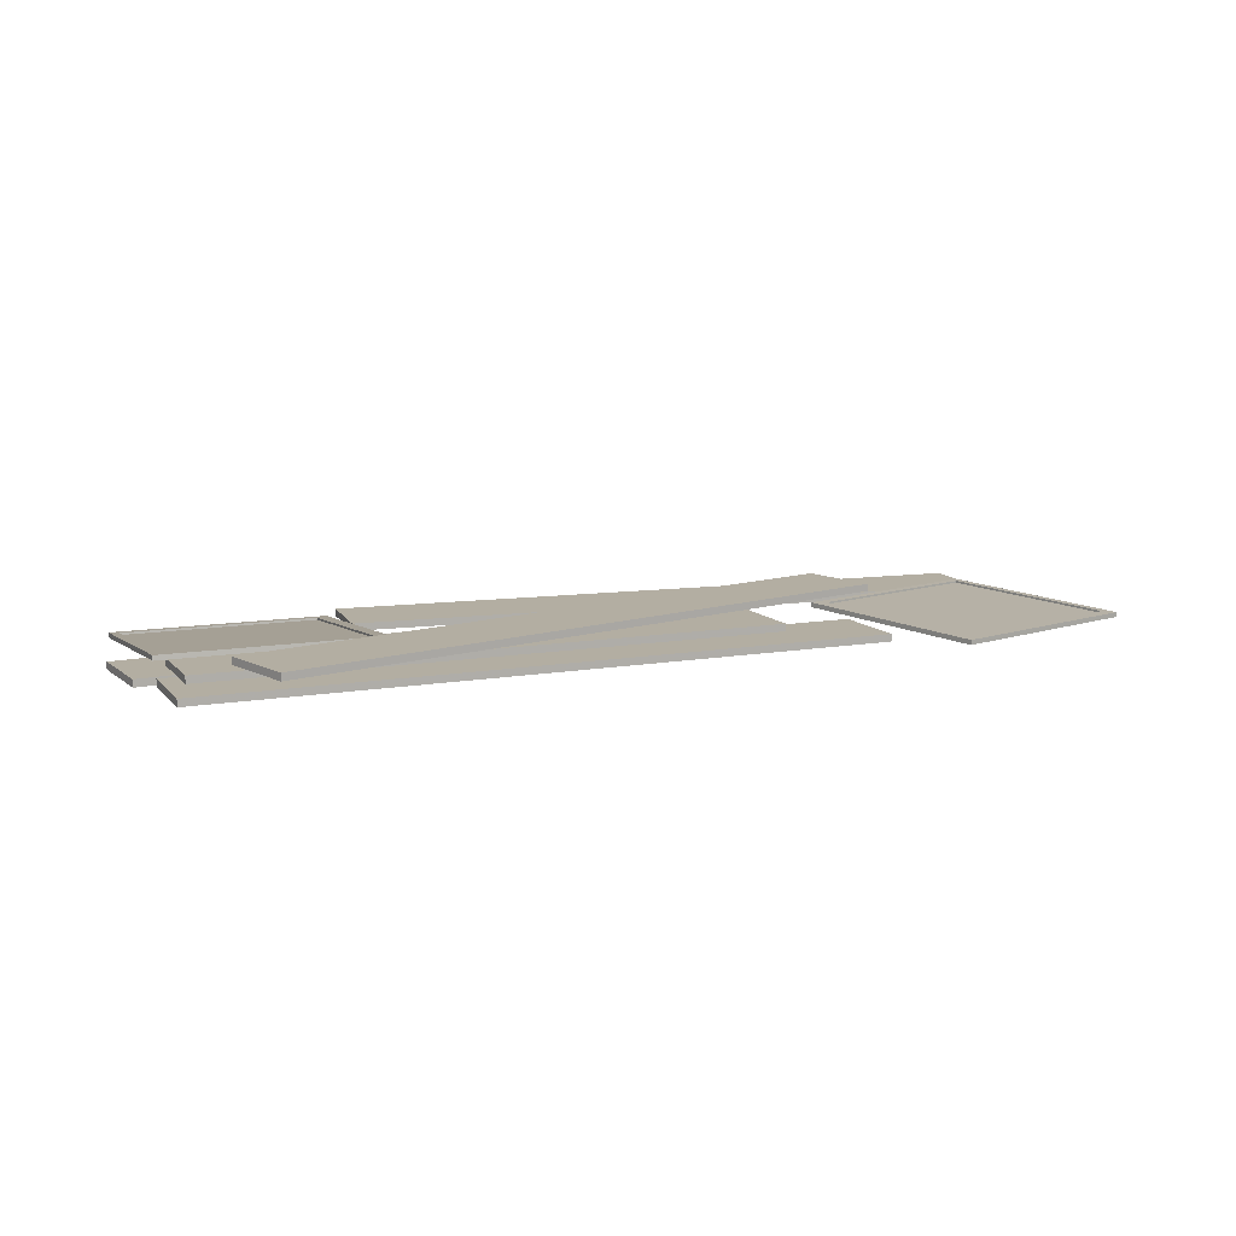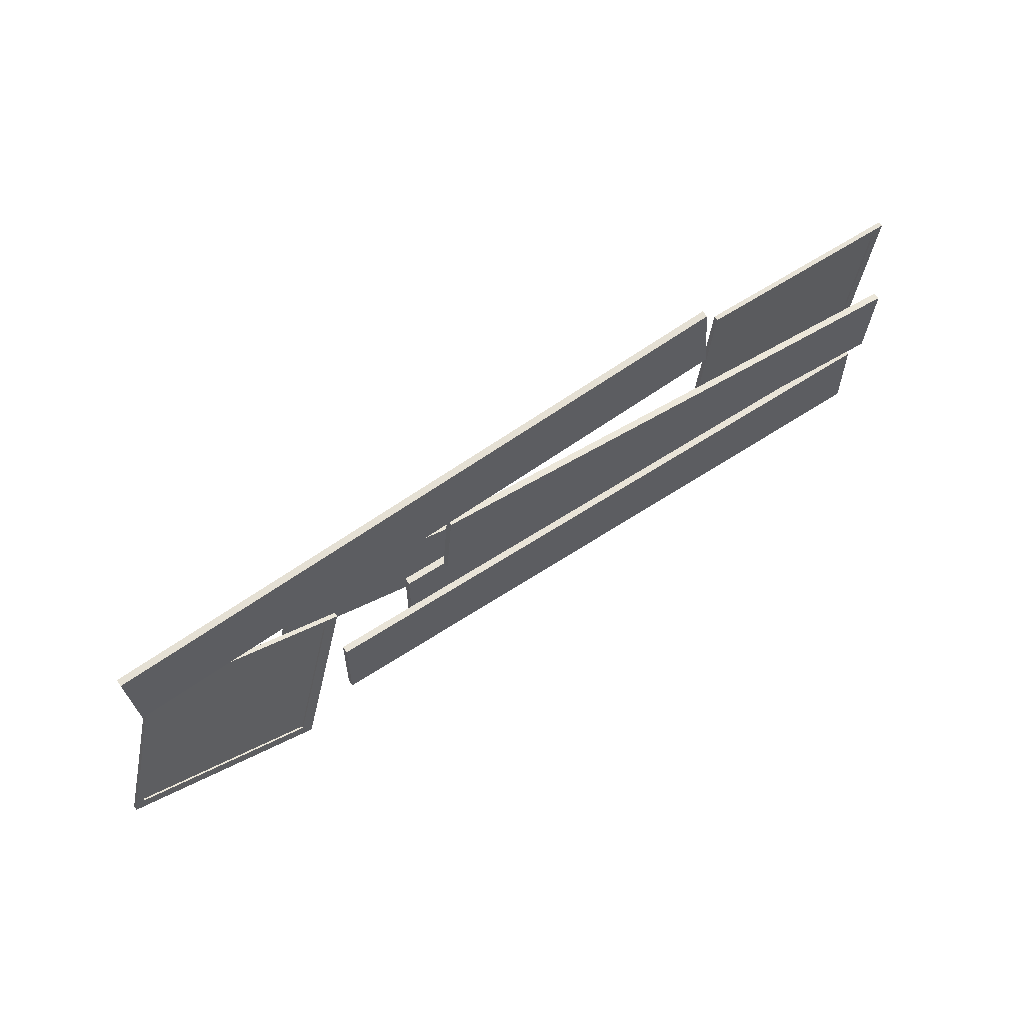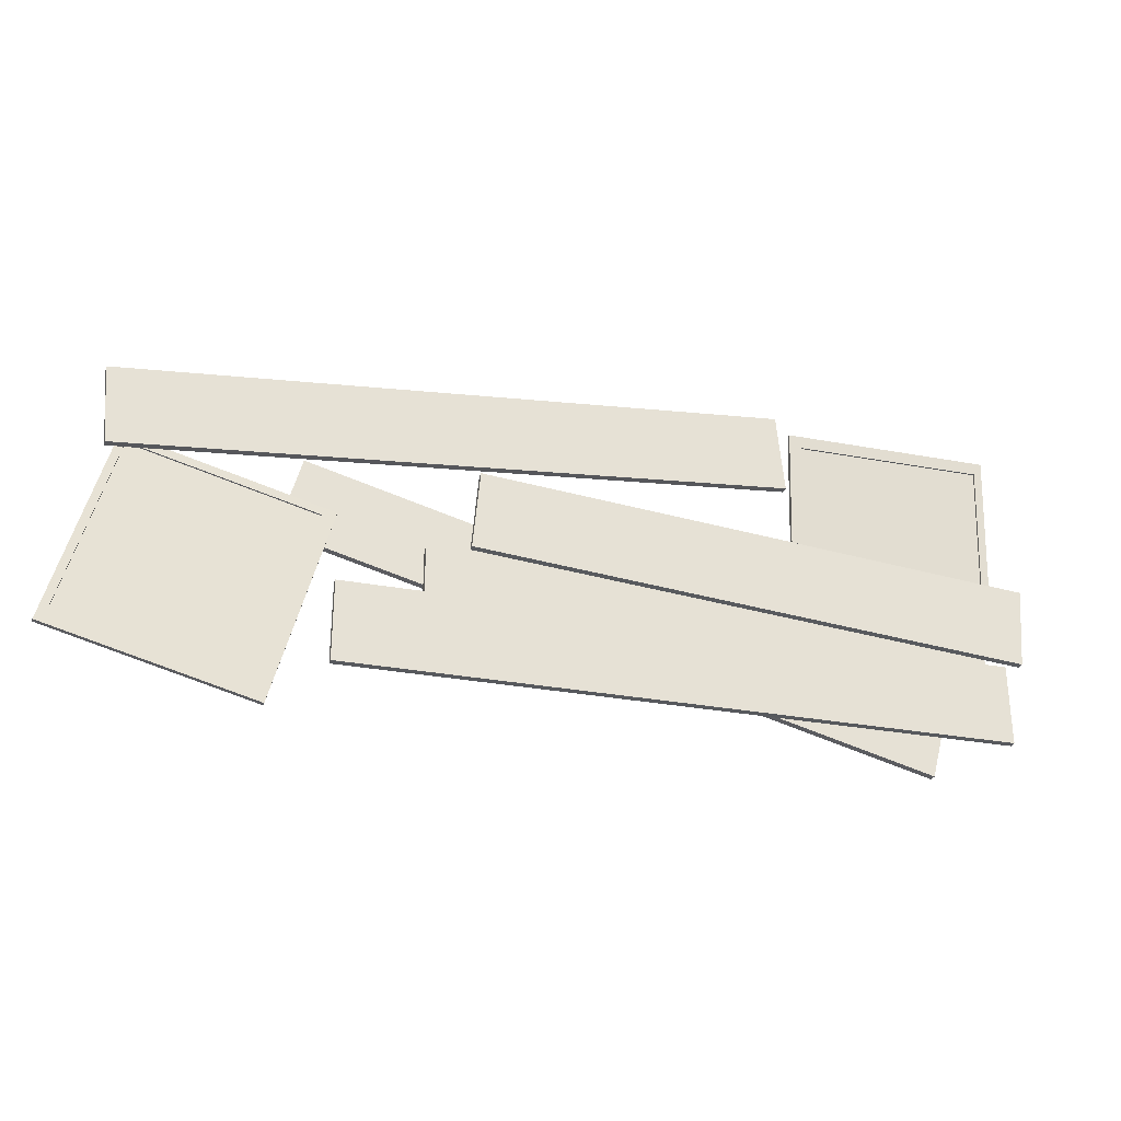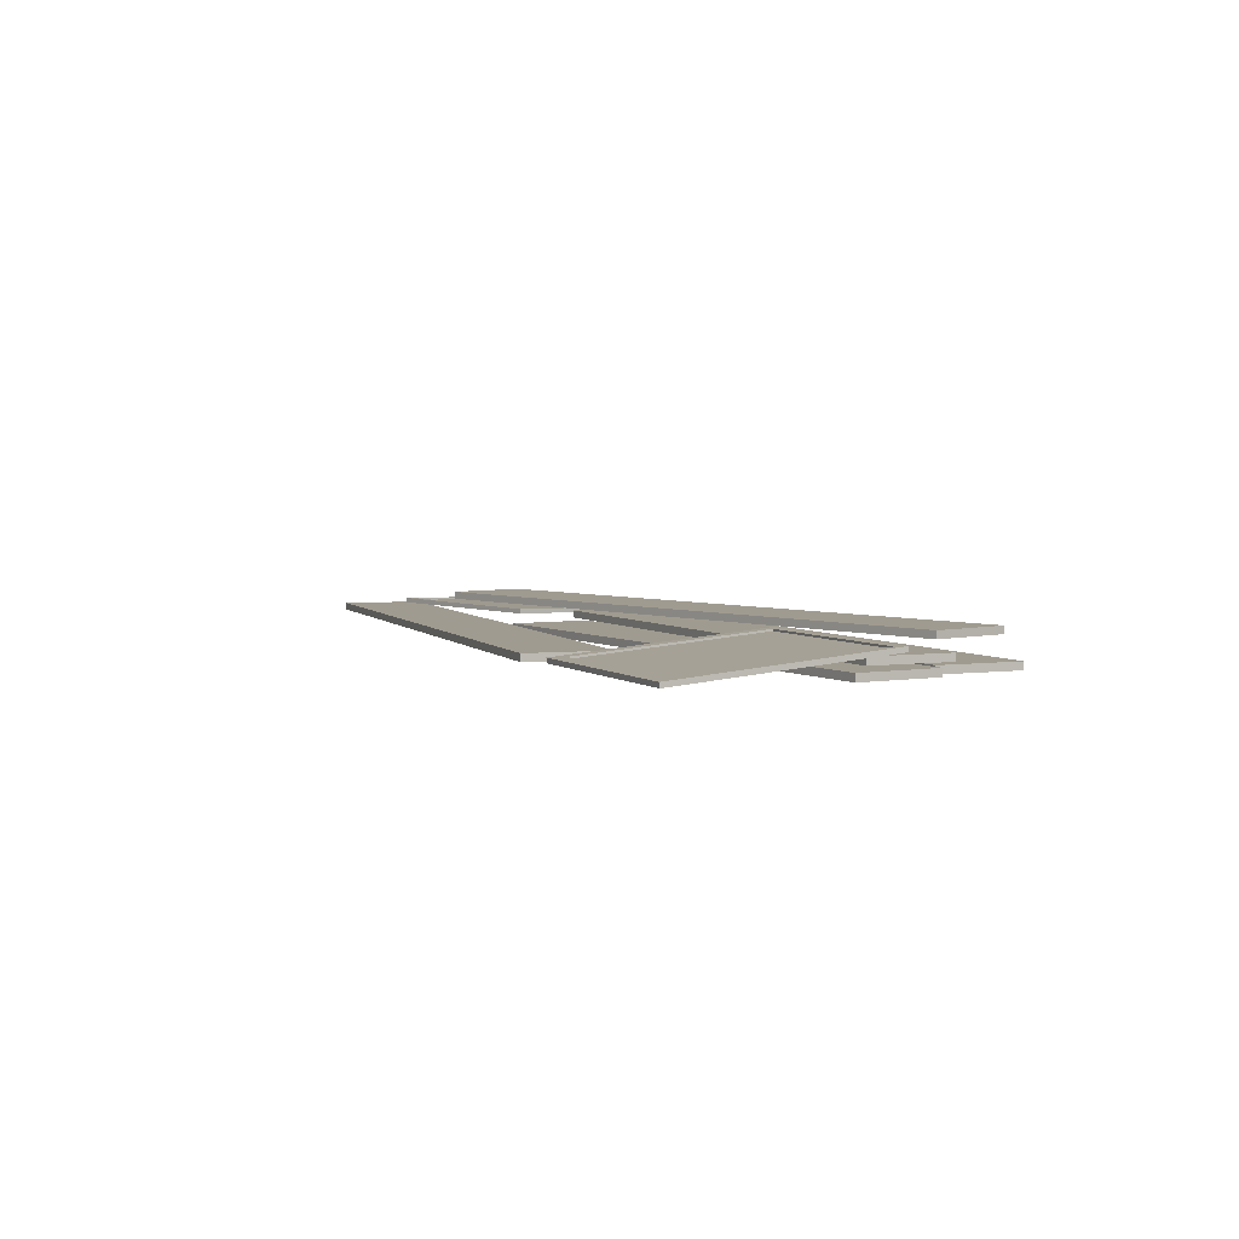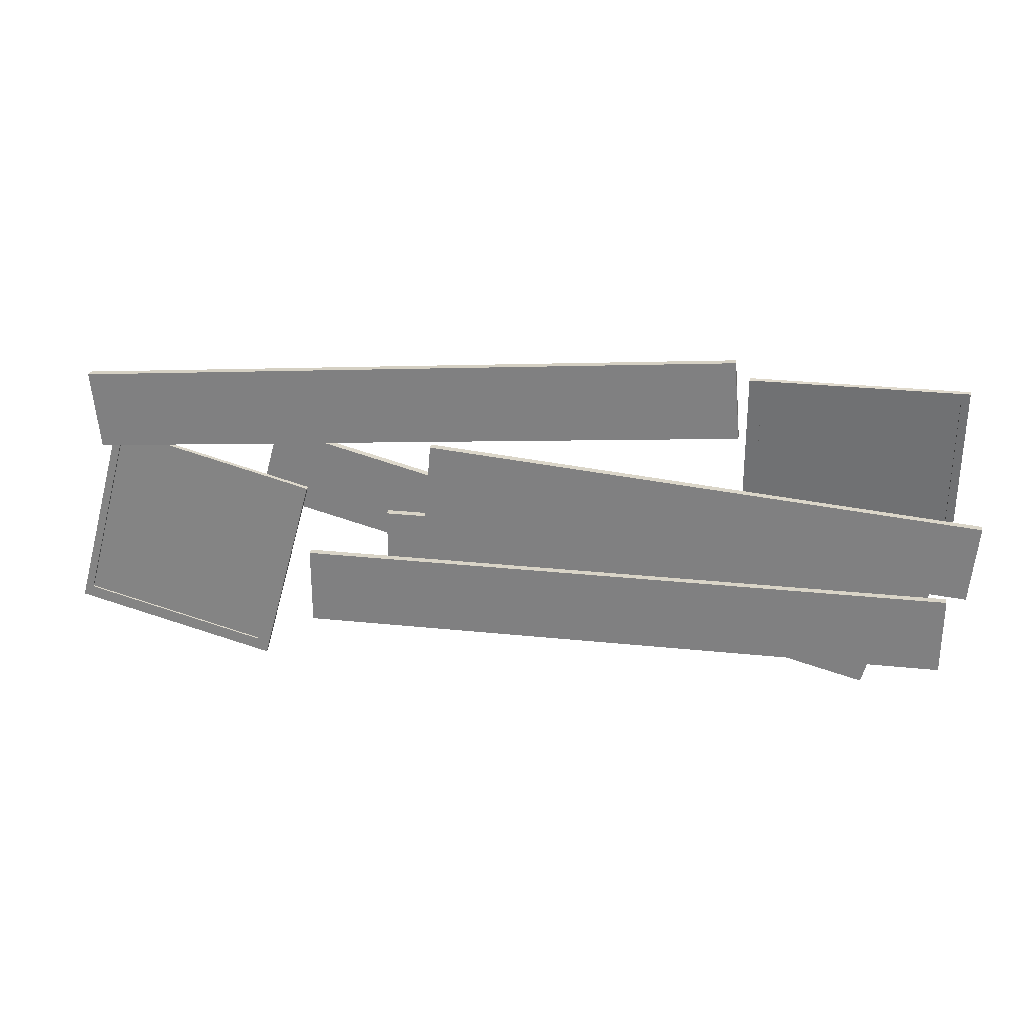
<metadata>
{"format":"obj","ext":"obj","renderer":"f3d","projection":"perspective","resolution":1024,"background":"white","views":[{"elev":10.8,"azim":156.3,"up":"+Y"},{"elev":60.2,"azim":-34.1,"up":"+Z"},{"elev":-29.3,"azim":-15.6,"up":"+Z"},{"elev":4.2,"azim":65.4,"up":"+Y"},{"elev":28.4,"azim":8.9,"up":"+Z"}]}
</metadata>
<code>
g Chap01_Prop_Grp_13
v -0.7604 0.05 1.121
v -0.7111 0.05 0.5571
v 1.593 0.05 0.7587
v 1.544 0.05 1.323
v -0.7604 5.341e-07 1.121
v -0.7604 0.05 1.121
v 1.544 0.05 1.323
v 1.544 4.292e-08 1.323
v -0.7111 5.341e-07 0.5571
v 1.593 4.292e-08 0.7587
v 1.593 0.05 0.7587
v -0.7111 0.05 0.5571
v -0.7604 5.341e-07 1.121
v 1.544 4.292e-08 1.323
v -0.7111 5.341e-07 0.5571
v 1.593 4.292e-08 0.7587
v -0.7604 5.341e-07 1.121
v -0.7111 5.341e-07 0.5571
v -3.064 1.101e-06 0.9195
v -3.015 1.101e-06 0.3556
v -3.064 0.05 0.9195
v -3.064 1.101e-06 0.9195
v -3.015 0.05 0.3556
v -3.015 1.101e-06 0.3556
v 1.593 0.05 0.7587
v 1.593 4.292e-08 0.7587
v 1.544 0.05 1.323
v 1.544 4.292e-08 1.323
v -3.064 0.05 0.9195
v -3.015 0.05 0.3556
v -0.7111 0.05 0.5571
v -0.7604 0.05 1.121
v -3.064 1.101e-06 0.9195
v -3.064 0.05 0.9195
v -0.7604 0.05 1.121
v -0.7604 5.341e-07 1.121
v -3.015 0.05 0.3556
v -3.015 1.101e-06 0.3556
v -0.7111 5.341e-07 0.5571
v -0.7111 0.05 0.5571
v 1.73 0.05 0.3227
v 1.681 0.05 -0.2412
v 3.254 0.05 -0.3788
v 3.304 0.05 0.1851
v 1.73 4.709e-07 0.3227
v 1.73 0.05 0.3227
v 3.304 0.05 0.1851
v 3.304 -2.027e-08 0.1851
v 1.681 4.709e-07 -0.2412
v 3.254 -2.027e-08 -0.3788
v 3.254 0.05 -0.3788
v 1.681 0.05 -0.2412
v 1.73 4.709e-07 0.3227
v 3.304 -2.027e-08 0.1851
v 1.681 4.709e-07 -0.2412
v 3.254 -2.027e-08 -0.3788
v 1.73 4.709e-07 0.3227
v 1.681 4.709e-07 -0.2412
v -0.574 1.038e-06 0.5243
v -0.6233 1.038e-06 -0.03959
v -0.574 0.05 0.5243
v -0.574 1.038e-06 0.5243
v -0.6233 0.05 -0.03959
v -0.6233 1.038e-06 -0.03959
v 3.254 0.05 -0.3788
v 3.254 -2.027e-08 -0.3788
v 3.304 0.05 0.1851
v 3.304 -2.027e-08 0.1851
v -0.574 0.05 0.5243
v -0.6233 0.05 -0.03959
v 1.681 0.05 -0.2412
v 1.73 0.05 0.3227
v -0.574 1.038e-06 0.5243
v -0.574 0.05 0.5243
v 1.73 0.05 0.3227
v 1.73 4.709e-07 0.3227
v -0.6233 0.05 -0.03959
v -0.6233 1.038e-06 -0.03959
v 1.681 4.709e-07 -0.2412
v 1.681 0.05 -0.2412
v 0.5027 0.2 -0.07946
v 0.3562 0.2 -0.6262
v 2.59 0.2 -1.225
v 2.737 0.2 -0.678
v 0.5027 0.15 -0.07946
v 0.5027 0.2 -0.07946
v 2.737 0.2 -0.678
v 2.737 0.15 -0.678
v 0.3562 0.15 -0.6262
v 2.59 0.15 -1.225
v 2.59 0.2 -1.225
v 0.3562 0.2 -0.6262
v 0.5027 0.15 -0.07946
v 2.737 0.15 -0.678
v 0.3562 0.15 -0.6262
v 2.59 0.15 -1.225
v 0.5027 0.15 -0.07946
v 0.3562 0.15 -0.6262
v -1.731 0.15 0.5191
v -1.878 0.15 -0.02765
v -1.731 0.2 0.5191
v -1.731 0.15 0.5191
v -1.878 0.2 -0.02765
v -1.878 0.15 -0.02765
v 2.59 0.2 -1.225
v 2.59 0.15 -1.225
v 2.737 0.2 -0.678
v 2.737 0.15 -0.678
v -1.731 0.2 0.5191
v -1.878 0.2 -0.02765
v 0.3562 0.2 -0.6262
v 0.5027 0.2 -0.07946
v -1.731 0.15 0.5191
v -1.731 0.2 0.5191
v 0.5027 0.2 -0.07946
v 0.5027 0.15 -0.07946
v -1.878 0.2 -0.02765
v -1.878 0.15 -0.02765
v 0.3562 0.15 -0.6262
v 0.3562 0.2 -0.6262
v 1.396 0.1 -0.06187
v 1.396 0.1 -0.6279
v 2.999 0.1 -0.6279
v 2.999 0.1 -0.06187
v 1.396 0.05 -0.06187
v 1.396 0.1 -0.06187
v 2.999 0.1 -0.06187
v 2.999 0.05 -0.06187
v 1.396 0.05 -0.6279
v 2.999 0.05 -0.6279
v 2.999 0.1 -0.6279
v 1.396 0.1 -0.6279
v 1.396 0.05 -0.06187
v 2.999 0.05 -0.06187
v 1.396 0.05 -0.6279
v 2.999 0.05 -0.6279
v 1.396 0.05 -0.06187
v 1.396 0.05 -0.6279
v -0.9171 0.05 -0.06187
v -0.9171 0.05 -0.6279
v -0.9171 0.1 -0.06187
v -0.9171 0.05 -0.06187
v -0.9171 0.1 -0.6279
v -0.9171 0.05 -0.6279
v 2.999 0.1 -0.6279
v 2.999 0.05 -0.6279
v 2.999 0.1 -0.06187
v 2.999 0.05 -0.06187
v -0.9171 0.1 -0.06187
v -0.9171 0.1 -0.6279
v 1.396 0.1 -0.6279
v 1.396 0.1 -0.06187
v -0.9171 0.05 -0.06187
v -0.9171 0.1 -0.06187
v 1.396 0.1 -0.06187
v 1.396 0.05 -0.06187
v -0.9171 0.1 -0.6279
v -0.9171 0.05 -0.6279
v 1.396 0.05 -0.6279
v 1.396 0.1 -0.6279
v 0.8119 0.05 -0.417
v 0.8119 0.05 -0.9831
v 3.125 0.05 -0.9831
v 3.125 0.05 -0.417
v 0.8119 4.709e-07 -0.417
v 0.8119 0.05 -0.417
v 3.125 0.05 -0.417
v 3.125 -2.027e-08 -0.417
v 0.8119 4.709e-07 -0.9831
v 3.125 -2.027e-08 -0.9831
v 3.125 0.05 -0.9831
v 0.8119 0.05 -0.9831
v 0.8119 4.709e-07 -0.417
v 3.125 -2.027e-08 -0.417
v 0.8119 4.709e-07 -0.9831
v 3.125 -2.027e-08 -0.9831
v 0.8119 4.709e-07 -0.417
v 0.8119 4.709e-07 -0.9831
v -1.501 1.038e-06 -0.417
v -1.501 1.038e-06 -0.9831
v -1.501 0.05 -0.417
v -1.501 1.038e-06 -0.417
v -1.501 0.05 -0.9831
v -1.501 1.038e-06 -0.9831
v 3.125 0.05 -0.9831
v 3.125 -2.027e-08 -0.9831
v 3.125 0.05 -0.417
v 3.125 -2.027e-08 -0.417
v -1.501 0.05 -0.417
v -1.501 0.05 -0.9831
v 0.8119 0.05 -0.9831
v 0.8119 0.05 -0.417
v -1.501 1.038e-06 -0.417
v -1.501 0.05 -0.417
v 0.8119 0.05 -0.417
v 0.8119 4.709e-07 -0.417
v -1.501 0.05 -0.9831
v -1.501 1.038e-06 -0.9831
v 0.8119 4.709e-07 -0.9831
v 0.8119 0.05 -0.9831
v -3.227 0.05244 -0.8735
v -3.304 0.05075 -0.9429
v -1.886 0.04153 -1.323
v -1.948 0.04411 -1.216
v -1.886 0.008321 -1.322
v -3.304 0.01755 -0.9421
v -3.227 0.01924 -0.8727
v -1.948 0.01091 -1.215
v -3.304 0.05075 -0.9429
v -3.304 0.01755 -0.9421
v -1.886 0.008321 -1.322
v -1.886 0.04153 -1.323
v -1.506 0.07597 0.09432
v -1.506 0.04276 0.09513
v -2.924 0.05199 0.4748
v -2.924 0.0852 0.474
v -2.924 0.0852 0.474
v -2.884 0.08352 0.4052
v -1.605 0.0752 0.0626
v -1.506 0.07597 0.09432
v -1.506 0.04276 0.09513
v -1.605 0.04199 0.0634
v -2.884 0.05032 0.406
v -2.924 0.05199 0.4748
v -3.227 0.01924 -0.8727
v -3.227 0.05244 -0.8735
v -1.948 0.04411 -1.216
v -1.948 0.01091 -1.215
v -1.605 0.04199 0.0634
v -1.605 0.0752 0.0626
v -2.884 0.08352 0.4052
v -2.884 0.05032 0.406
v -1.948 0.04411 -1.216
v -1.886 0.04153 -1.323
v -1.506 0.07597 0.09432
v -1.605 0.0752 0.0626
v -1.506 0.04276 0.09513
v -1.886 0.008321 -1.322
v -1.948 0.01091 -1.215
v -1.605 0.04199 0.0634
v -1.886 0.04153 -1.323
v -1.886 0.008321 -1.322
v -1.506 0.04276 0.09513
v -1.506 0.07597 0.09432
v -2.924 0.0852 0.474
v -2.924 0.05199 0.4748
v -3.304 0.01755 -0.9421
v -3.304 0.05075 -0.9429
v -3.304 0.05075 -0.9429
v -3.227 0.05244 -0.8735
v -2.884 0.08352 0.4052
v -2.924 0.0852 0.474
v -2.924 0.05199 0.4748
v -2.884 0.05032 0.406
v -3.227 0.01924 -0.8727
v -3.304 0.01755 -0.9421
v -1.948 0.01091 -1.215
v -1.948 0.04411 -1.216
v -1.605 0.0752 0.0626
v -1.605 0.04199 0.0634
v -2.884 0.05032 0.406
v -2.884 0.08352 0.4052
v -3.227 0.05244 -0.8735
v -3.227 0.01924 -0.8727
v 3.055 0.03724 1.12
v 3.111 0.02966 1.207
v 1.644 0.02966 1.207
v 1.73 0.03724 1.12
v 1.644 -0.003428 1.204
v 3.111 -0.003429 1.204
v 3.055 0.004148 1.117
v 1.73 0.004148 1.117
v 3.111 0.02966 1.207
v 3.111 -0.003429 1.204
v 1.644 -0.003428 1.204
v 1.644 0.02966 1.207
v 1.644 0.1575 -0.2551
v 1.644 0.1245 -0.258
v 3.111 0.1245 -0.258
v 3.111 0.1575 -0.2551
v 3.111 0.1575 -0.2551
v 3.055 0.1527 -0.1992
v 1.73 0.1527 -0.1992
v 1.644 0.1575 -0.2551
v 1.644 0.1245 -0.258
v 1.73 0.1196 -0.2021
v 3.055 0.1196 -0.2021
v 3.111 0.1245 -0.258
v 3.055 0.004148 1.117
v 3.055 0.03724 1.12
v 1.73 0.03724 1.12
v 1.73 0.004148 1.117
v 1.73 0.1196 -0.2021
v 1.73 0.1527 -0.1992
v 3.055 0.1527 -0.1992
v 3.055 0.1196 -0.2021
v 1.73 0.03724 1.12
v 1.644 0.02966 1.207
v 1.644 0.1575 -0.2551
v 1.73 0.1527 -0.1992
v 1.644 0.1245 -0.258
v 1.644 -0.003429 1.204
v 1.73 0.004148 1.117
v 1.73 0.1196 -0.2021
v 1.644 0.02966 1.207
v 1.644 -0.003429 1.204
v 1.644 0.1245 -0.258
v 1.644 0.1575 -0.2551
v 3.111 0.1575 -0.2551
v 3.111 0.1245 -0.258
v 3.111 -0.003428 1.204
v 3.111 0.02966 1.207
v 3.111 0.02966 1.207
v 3.055 0.03724 1.12
v 3.055 0.1527 -0.1992
v 3.111 0.1575 -0.2551
v 3.111 0.1245 -0.258
v 3.055 0.1196 -0.2021
v 3.055 0.004148 1.117
v 3.111 -0.003428 1.204
v 1.73 0.004148 1.117
v 1.73 0.03724 1.12
v 1.73 0.1527 -0.1992
v 1.73 0.1196 -0.2021
v 3.055 0.1196 -0.2021
v 3.055 0.1527 -0.1992
v 3.055 0.03724 1.12
v 3.055 0.004148 1.117
v -1.601 0.05575 0.07616
v -1.955 0.02373 -1.241
v -3.234 0.03205 -0.8985
v -2.881 0.06407 0.4188
v -3.234 0.03839 -0.8987
v -1.955 0.03006 -1.241
v -1.601 0.06208 0.07601
v -2.881 0.07041 0.4187
v 1.73 0.1341 -0.2144
v 1.73 0.01524 1.145
v 3.055 0.01524 1.145
v 3.055 0.1341 -0.2144
v 3.055 0.02155 1.145
v 1.73 0.02155 1.145
v 1.73 0.1404 -0.2138
v 3.055 0.1404 -0.2138
g Chap01_Prop_Grp_13_0
f 3 2 1
f 4 3 1
f 7 6 5
f 8 7 5
f 11 10 9
f 12 11 9
f 15 14 13
f 15 16 14
f 19 18 17
f 19 20 18
f 23 22 21
f 23 24 22
f 27 26 25
f 27 28 26
f 31 30 29
f 32 31 29
f 35 34 33
f 36 35 33
f 39 38 37
f 40 39 37
f 43 42 41
f 44 43 41
f 47 46 45
f 48 47 45
f 51 50 49
f 52 51 49
f 55 54 53
f 55 56 54
f 59 58 57
f 59 60 58
f 63 62 61
f 63 64 62
f 67 66 65
f 67 68 66
f 71 70 69
f 72 71 69
f 75 74 73
f 76 75 73
f 79 78 77
f 80 79 77
f 83 82 81
f 84 83 81
f 87 86 85
f 88 87 85
f 91 90 89
f 92 91 89
f 95 94 93
f 95 96 94
f 99 98 97
f 99 100 98
f 103 102 101
f 103 104 102
f 107 106 105
f 107 108 106
f 111 110 109
f 112 111 109
f 115 114 113
f 116 115 113
f 119 118 117
f 120 119 117
f 123 122 121
f 124 123 121
f 127 126 125
f 128 127 125
f 131 130 129
f 132 131 129
f 135 134 133
f 135 136 134
f 139 138 137
f 139 140 138
f 143 142 141
f 143 144 142
f 147 146 145
f 147 148 146
f 151 150 149
f 152 151 149
f 155 154 153
f 156 155 153
f 159 158 157
f 160 159 157
f 163 162 161
f 164 163 161
f 167 166 165
f 168 167 165
f 171 170 169
f 172 171 169
f 175 174 173
f 175 176 174
f 179 178 177
f 179 180 178
f 183 182 181
f 183 184 182
f 187 186 185
f 187 188 186
f 191 190 189
f 192 191 189
f 195 194 193
f 196 195 193
f 199 198 197
f 200 199 197
g Chap01_Prop_Grp_13_1
f 203 202 201
f 204 203 201
f 207 206 205
f 208 207 205
f 211 210 209
f 212 211 209
f 215 214 213
f 216 215 213
f 219 218 217
f 220 219 217
f 223 222 221
f 224 223 221
f 227 226 225
f 228 227 225
f 231 230 229
f 232 231 229
f 235 234 233
f 236 235 233
f 239 238 237
f 240 239 237
f 243 242 241
f 244 243 241
f 247 246 245
f 248 247 245
f 251 250 249
f 252 251 249
f 255 254 253
f 256 255 253
f 259 258 257
f 260 259 257
f 263 262 261
f 264 263 261
f 267 266 265
f 268 267 265
f 271 270 269
f 272 271 269
f 275 274 273
f 276 275 273
f 279 278 277
f 280 279 277
f 283 282 281
f 284 283 281
f 287 286 285
f 288 287 285
f 291 290 289
f 292 291 289
f 295 294 293
f 296 295 293
f 299 298 297
f 300 299 297
f 303 302 301
f 304 303 301
f 307 306 305
f 308 307 305
f 311 310 309
f 312 311 309
f 315 314 313
f 316 315 313
f 319 318 317
f 320 319 317
f 323 322 321
f 324 323 321
f 327 326 325
f 328 327 325
g Chap01_Prop_Grp_13_2
f 331 330 329
f 332 331 329
f 335 334 333
f 336 335 333
f 339 338 337
f 340 339 337
f 343 342 341
f 344 343 341

</code>
